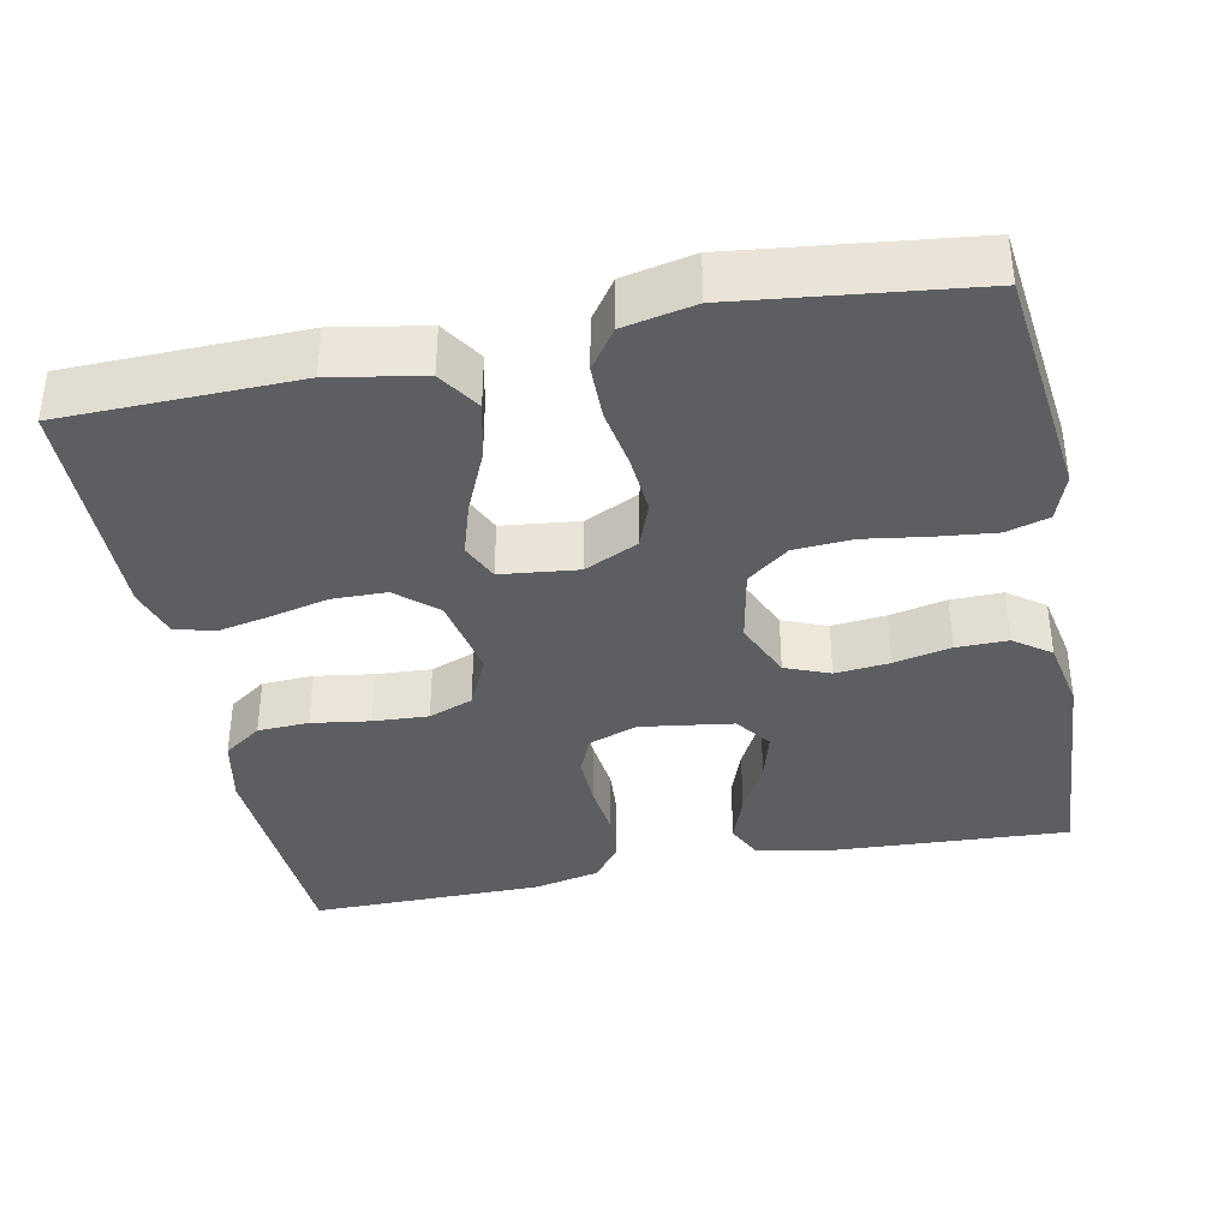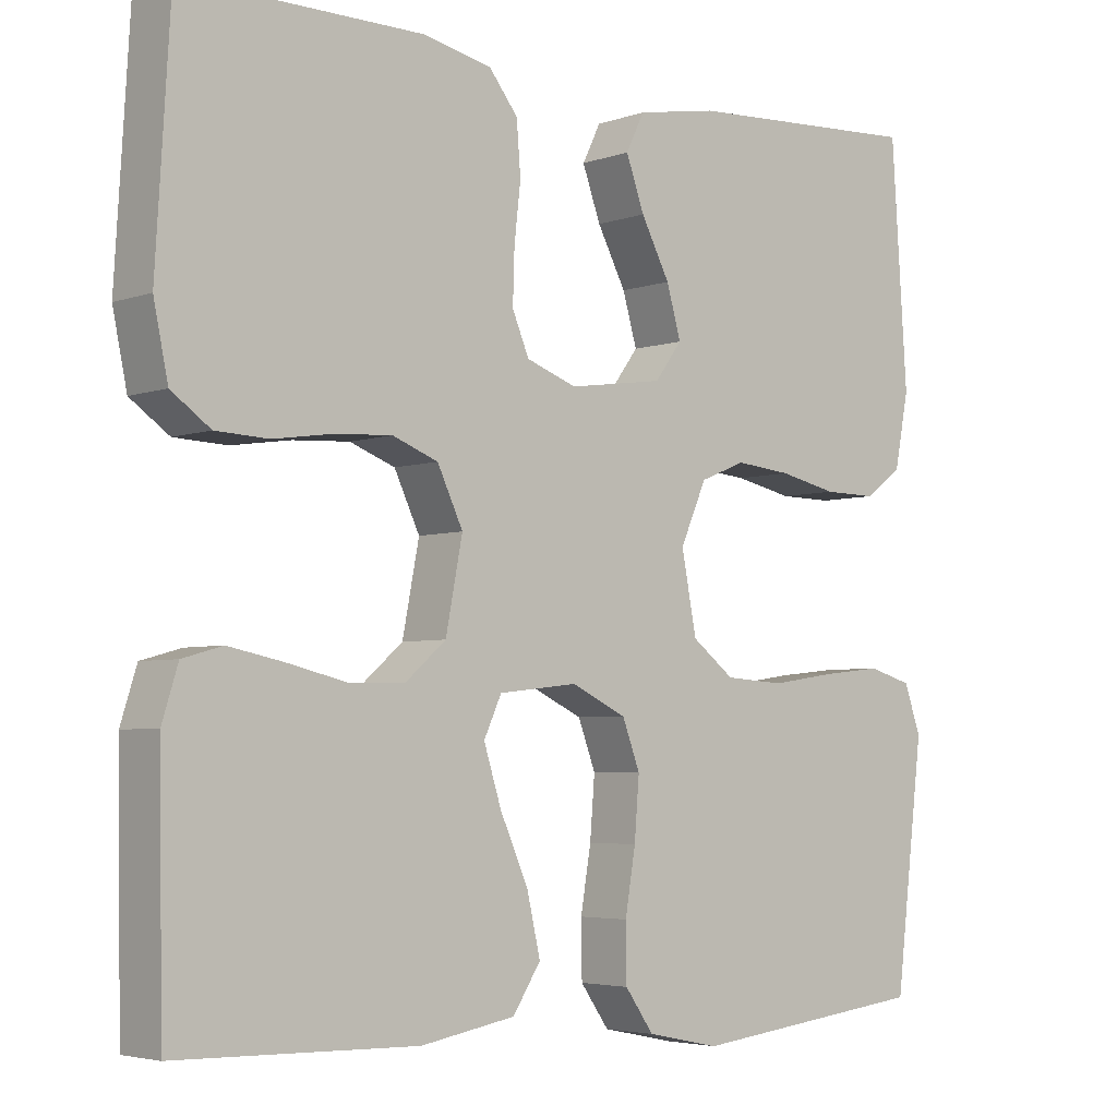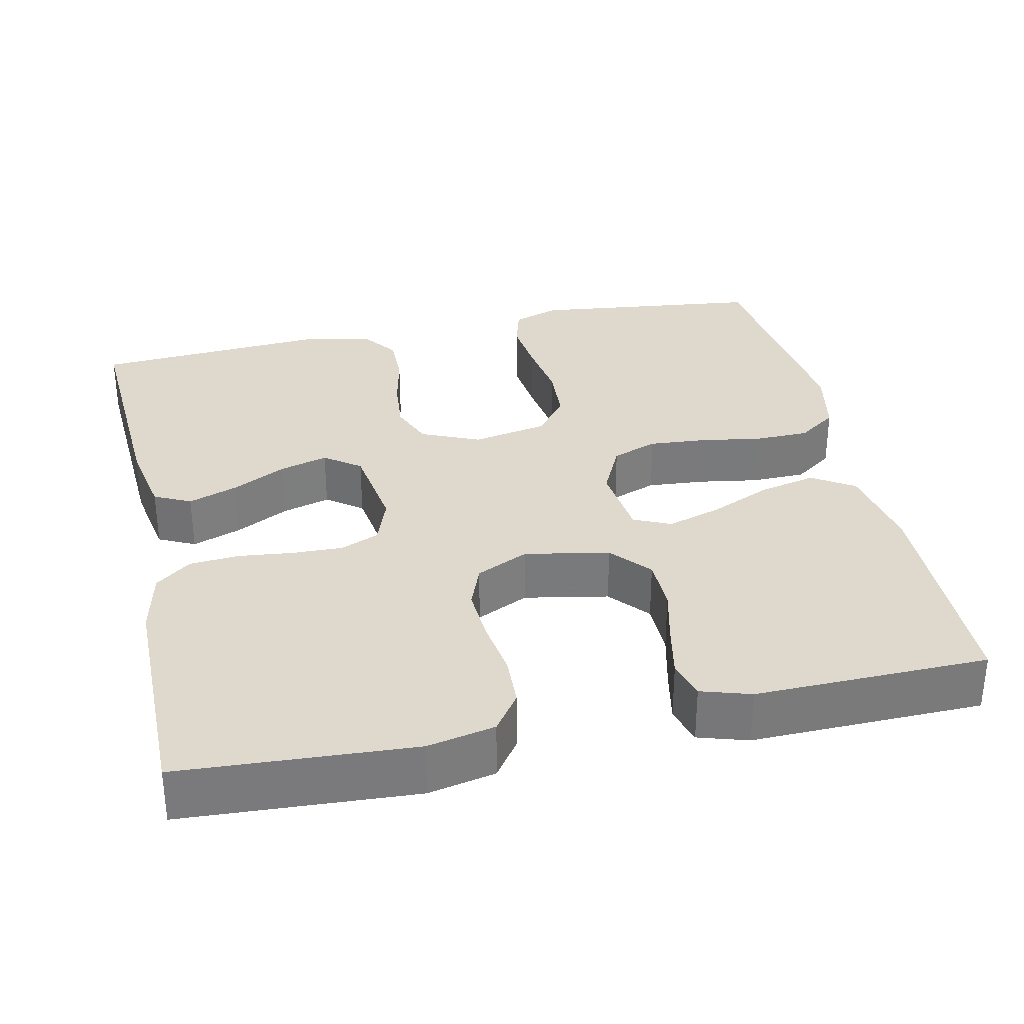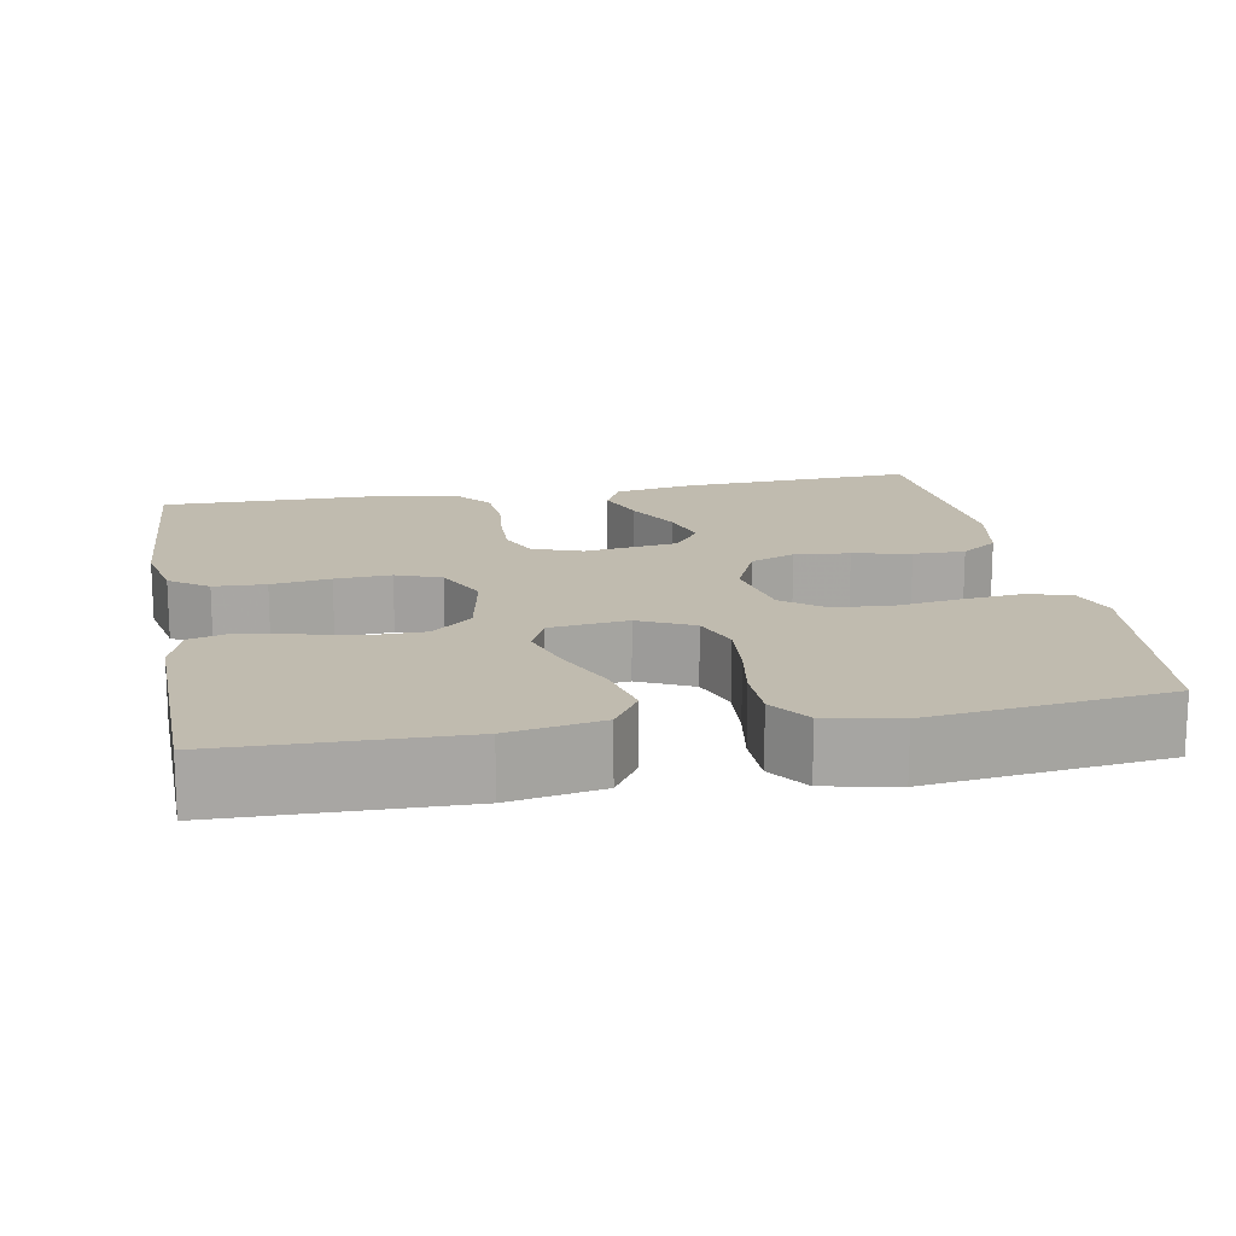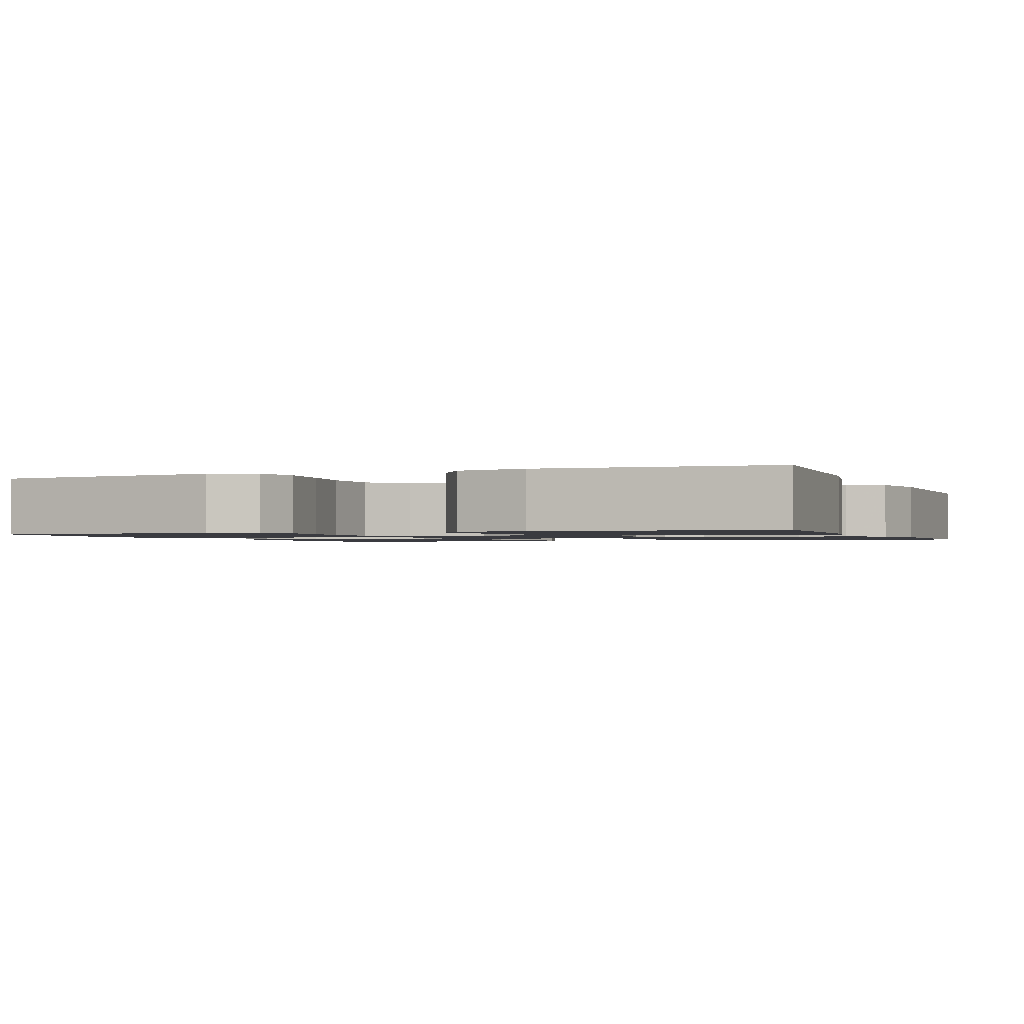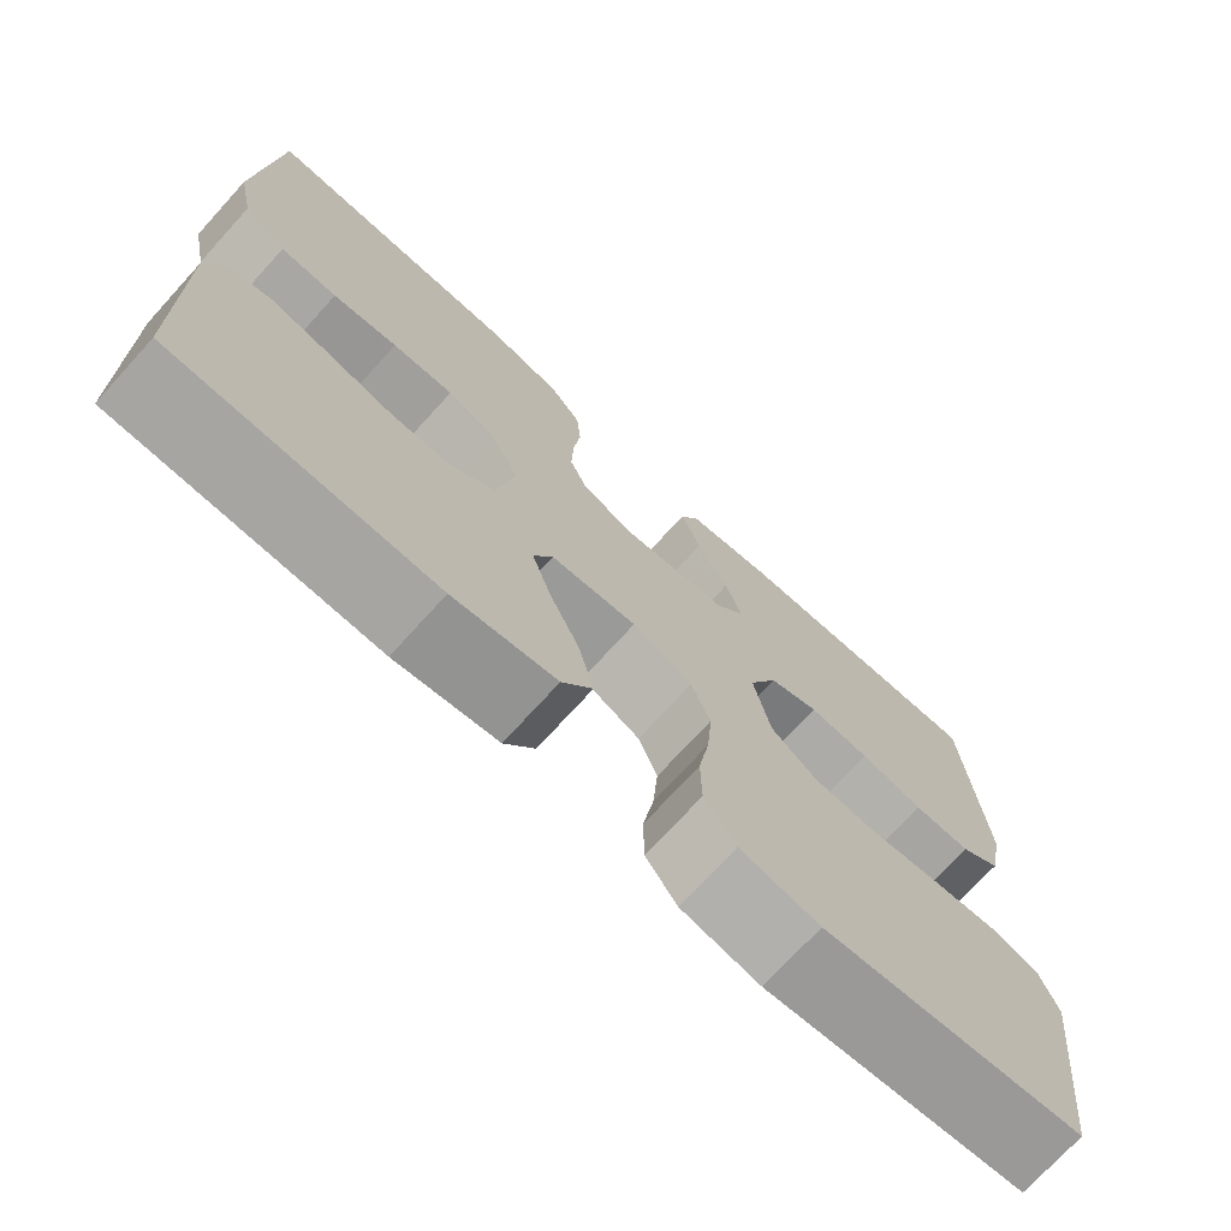
<metadata>
{"format":"obj","ext":"obj","renderer":"f3d","projection":"perspective","resolution":1024,"background":"white","views":[{"elev":-37.5,"azim":-168.7,"up":"+Y"},{"elev":-4.2,"azim":138.7,"up":"+Z"},{"elev":32.2,"azim":77.6,"up":"+Y"},{"elev":16.0,"azim":169.5,"up":"+Y"},{"elev":-1.4,"azim":-68.6,"up":"+Y"},{"elev":-73.1,"azim":137.7,"up":"+Z"}]}
</metadata>
<code>
v -0.5 0.07 0.5
v -0.2 0.07 0.484
v -0.099 0.07 0.466
v -0.076 0.07 0.419
v -0.099 0.07 0.355
v -0.135 0.07 0.286
v -0.153 0.07 0.223
v -0.119 0.07 0.177
v 0 0.07 0.16
v 0.063 0.07 0.183
v 0.084 0.07 0.233
v 0.082 0.07 0.298
v 0.074 0.07 0.369
v 0.079 0.07 0.433
v 0.115 0.07 0.479
v 0.2 0.07 0.498
v 0.5 0.07 0.5
v 0.518 0.07 0.2
v 0.5 0.07 0.113
v 0.451 0.07 0.078
v 0.385 0.07 0.075
v 0.31 0.07 0.086
v 0.239 0.07 0.09
v 0.182 0.07 0.068
v 0.15 0.07 0
v 0.171 0.07 -0.109
v 0.222 0.07 -0.153
v 0.292 0.07 -0.154
v 0.367 0.07 -0.136
v 0.435 0.07 -0.122
v 0.485 0.07 -0.136
v 0.505 0.07 -0.2
v 0.5 0.07 -0.5
v 0.2 0.07 -0.507
v 0.082 0.07 -0.486
v 0.047 0.07 -0.432
v 0.064 0.07 -0.358
v 0.099 0.07 -0.279
v 0.121 0.07 -0.209
v 0.099 0.07 -0.161
v 0 0.07 -0.15
v -0.069 0.07 -0.183
v -0.091 0.07 -0.242
v -0.085 0.07 -0.317
v -0.072 0.07 -0.395
v -0.073 0.07 -0.465
v -0.109 0.07 -0.516
v -0.2 0.07 -0.535
v -0.5 0.07 -0.5
v -0.536 0.07 -0.2
v -0.515 0.07 -0.14
v -0.46 0.07 -0.124
v -0.384 0.07 -0.132
v -0.303 0.07 -0.144
v -0.228 0.07 -0.139
v -0.175 0.07 -0.098
v -0.156 0.07 0
v -0.189 0.07 0.075
v -0.246 0.07 0.098
v -0.316 0.07 0.091
v -0.389 0.07 0.075
v -0.455 0.07 0.074
v -0.502 0.07 0.108
v -0.52 0.07 0.2
v -0.5 0 0.5
v -0.2 0 0.484
v -0.099 0 0.466
v -0.076 0 0.419
v -0.099 0 0.355
v -0.135 0 0.286
v -0.153 0 0.223
v -0.119 0 0.177
v 0 0 0.16
v 0.063 0 0.183
v 0.084 0 0.233
v 0.082 0 0.298
v 0.074 0 0.369
v 0.079 0 0.433
v 0.115 0 0.479
v 0.2 0 0.498
v 0.5 0 0.5
v 0.518 0 0.2
v 0.5 0 0.113
v 0.451 0 0.078
v 0.385 0 0.075
v 0.31 0 0.086
v 0.239 0 0.09
v 0.182 0 0.068
v 0.15 0 0
v 0.171 0 -0.109
v 0.222 0 -0.153
v 0.292 0 -0.154
v 0.367 0 -0.136
v 0.435 0 -0.122
v 0.485 0 -0.136
v 0.505 0 -0.2
v 0.5 0 -0.5
v 0.2 0 -0.507
v 0.082 0 -0.486
v 0.047 0 -0.432
v 0.064 0 -0.358
v 0.099 0 -0.279
v 0.121 0 -0.209
v 0.099 0 -0.161
v 0 0 -0.15
v -0.069 0 -0.183
v -0.091 0 -0.242
v -0.085 0 -0.317
v -0.072 0 -0.395
v -0.073 0 -0.465
v -0.109 0 -0.516
v -0.2 0 -0.535
v -0.5 0 -0.5
v -0.536 0 -0.2
v -0.515 0 -0.14
v -0.46 0 -0.124
v -0.384 0 -0.132
v -0.303 0 -0.144
v -0.228 0 -0.139
v -0.175 0 -0.098
v -0.156 0 0
v -0.189 0 0.075
v -0.246 0 0.098
v -0.316 0 0.091
v -0.389 0 0.075
v -0.455 0 0.074
v -0.502 0 0.108
v -0.52 0 0.2
f 60 61 62 63
f 59 60 63 64
f 51 52 53 54
f 49 50 51 54
f 49 54 55
f 48 49 55 56
f 44 45 46 47
f 43 44 47 48
f 35 36 37 38
f 35 38 39
f 34 35 39
f 33 34 39
f 32 33 39 40
f 28 29 30 31
f 28 31 32
f 27 28 32 40
f 19 20 21 22
f 19 22 23
f 18 19 23
f 17 18 23 24
f 15 16 17 24
f 12 13 14 15
f 11 12 15 24
f 3 4 5 6
f 3 6 7
f 2 3 7
f 59 64 1 2
f 58 59 2 7
f 57 58 7 8
f 43 48 56 57
f 42 43 57 8
f 41 42 8 9
f 26 27 40 41
f 25 26 41 9
f 10 11 24 25
f 9 10 25
f 127 126 125 124
f 128 127 124 123
f 118 117 116 115
f 118 115 114 113
f 119 118 113
f 120 119 113 112
f 111 110 109 108
f 112 111 108 107
f 102 101 100 99
f 103 102 99
f 103 99 98
f 103 98 97
f 104 103 97 96
f 95 94 93 92
f 96 95 92
f 104 96 92 91
f 86 85 84 83
f 87 86 83
f 87 83 82
f 88 87 82 81
f 88 81 80 79
f 79 78 77 76
f 88 79 76 75
f 70 69 68 67
f 71 70 67
f 71 67 66
f 66 65 128 123
f 71 66 123 122
f 72 71 122 121
f 121 120 112 107
f 72 121 107 106
f 73 72 106 105
f 105 104 91 90
f 73 105 90 89
f 89 88 75 74
f 89 74 73
f 1 65 66 2
f 2 66 67 3
f 3 67 68 4
f 4 68 69 5
f 5 69 70 6
f 6 70 71 7
f 7 71 72 8
f 8 72 73 9
f 9 73 74 10
f 10 74 75 11
f 11 75 76 12
f 12 76 77 13
f 13 77 78 14
f 14 78 79 15
f 15 79 80 16
f 16 80 81 17
f 17 81 82 18
f 18 82 83 19
f 19 83 84 20
f 20 84 85 21
f 21 85 86 22
f 22 86 87 23
f 23 87 88 24
f 24 88 89 25
f 25 89 90 26
f 26 90 91 27
f 27 91 92 28
f 28 92 93 29
f 29 93 94 30
f 30 94 95 31
f 31 95 96 32
f 32 96 97 33
f 33 97 98 34
f 34 98 99 35
f 35 99 100 36
f 36 100 101 37
f 37 101 102 38
f 38 102 103 39
f 39 103 104 40
f 40 104 105 41
f 41 105 106 42
f 42 106 107 43
f 43 107 108 44
f 44 108 109 45
f 45 109 110 46
f 46 110 111 47
f 47 111 112 48
f 48 112 113 49
f 49 113 114 50
f 50 114 115 51
f 51 115 116 52
f 52 116 117 53
f 53 117 118 54
f 54 118 119 55
f 55 119 120 56
f 56 120 121 57
f 57 121 122 58
f 58 122 123 59
f 59 123 124 60
f 60 124 125 61
f 61 125 126 62
f 62 126 127 63
f 63 127 128 64
f 64 128 65 1

</code>
